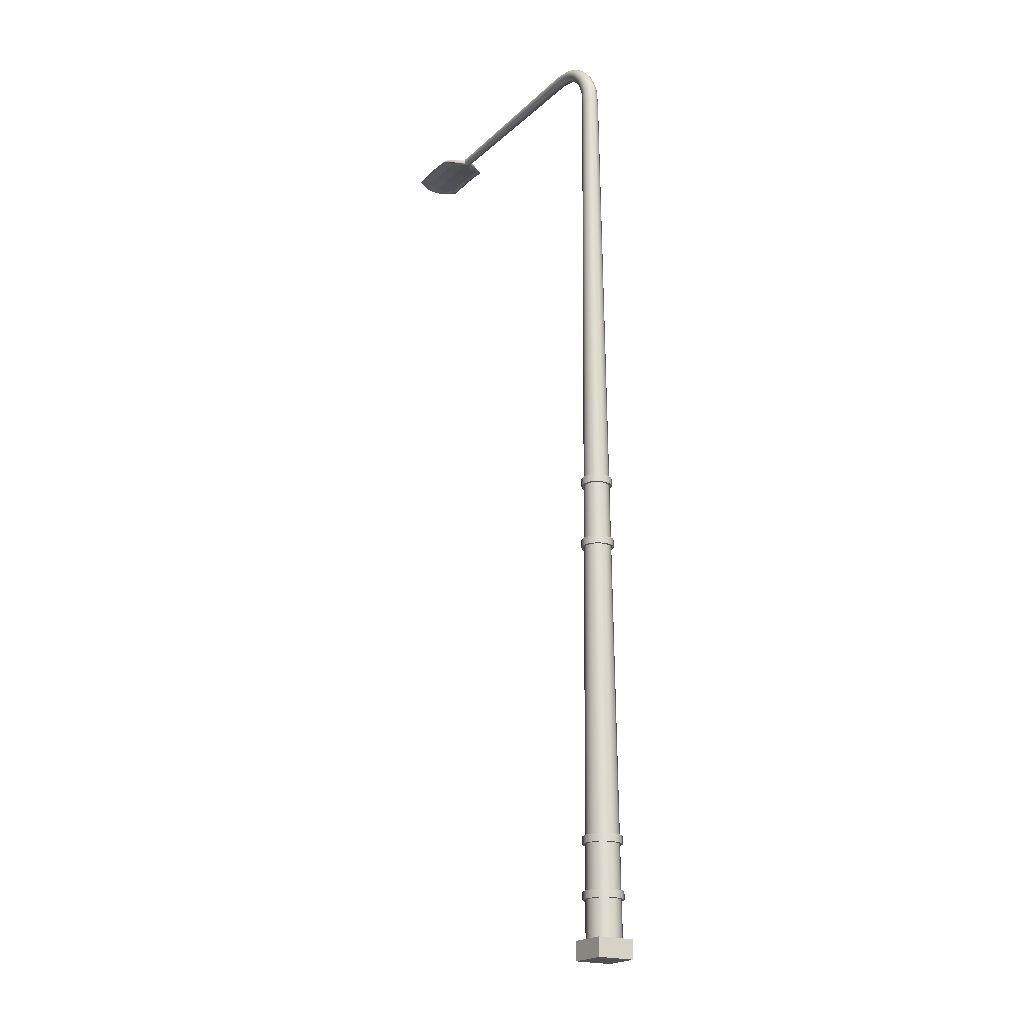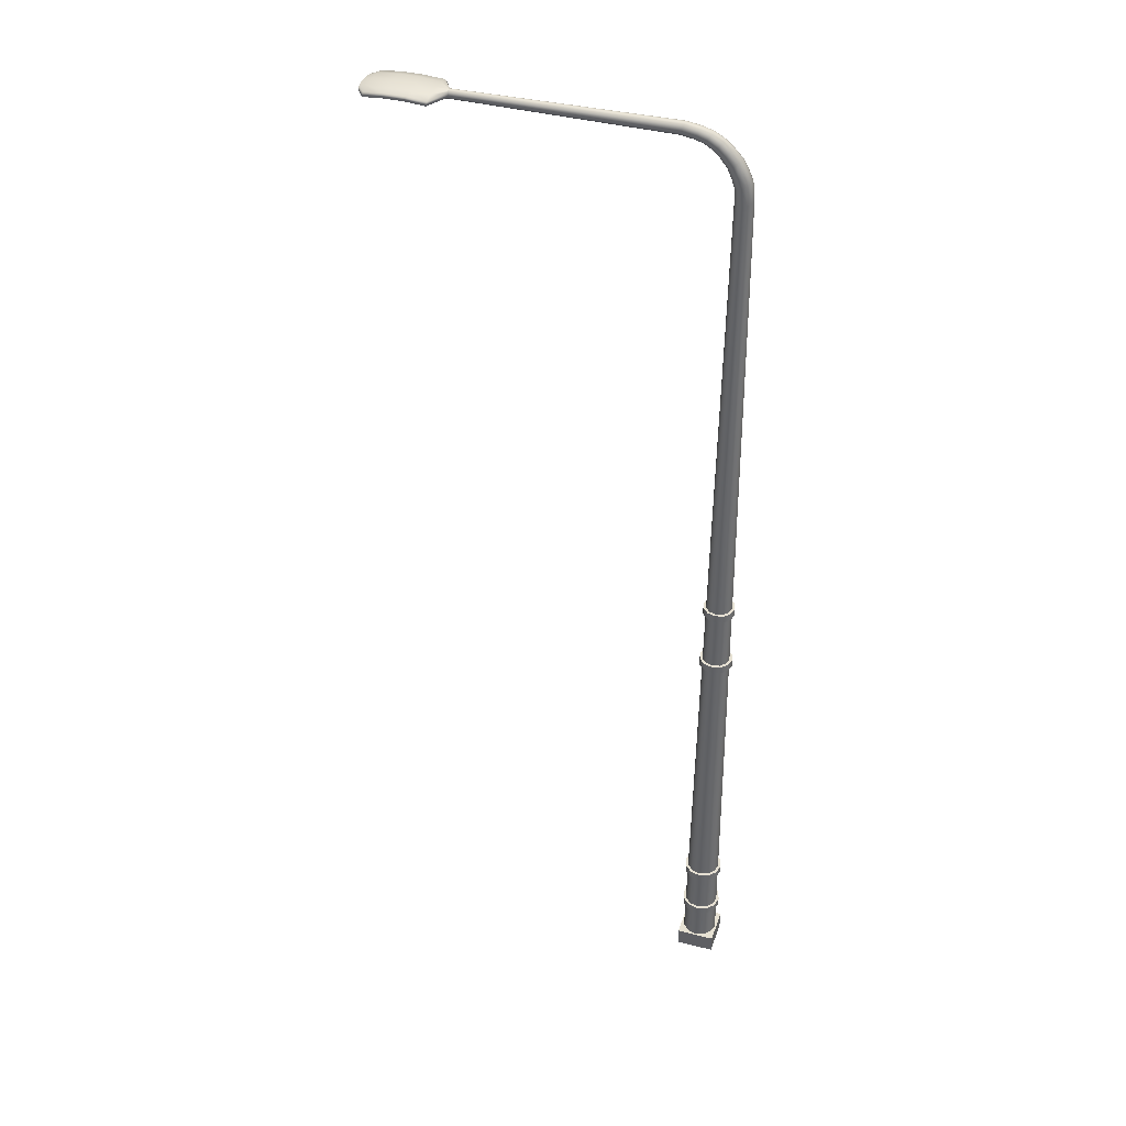
<metadata>
{"format":"obj","ext":"obj","renderer":"f3d","projection":"perspective","resolution":1024,"background":"white","views":[{"elev":-20.5,"azim":-122.3,"up":"+Y"},{"elev":38.9,"azim":-162.2,"up":"+Y"}]}
</metadata>
<code>
v  455.3 1.666 240.7
v  455.1 1.666 240.6
v  455.1 0.5577 240.6
v  455.3 0.5577 240.7
v  454.9 1.666 240.4
v  454.9 0.5577 240.4
v  454.8 1.666 240.2
v  454.8 0.5577 240.2
v  454.9 1.666 239.9
v  454.9 0.5577 239.9
v  455.1 1.666 239.7
v  455.1 0.5577 239.7
v  455.3 1.666 239.7
v  455.3 0.5577 239.6
v  455.6 1.666 239.7
v  455.6 0.5577 239.7
v  455.8 1.666 239.9
v  455.8 0.5577 239.9
v  455.8 1.666 240.2
v  455.8 0.5577 240.2
v  455.8 1.666 240.4
v  455.8 0.5577 240.4
v  455.6 1.666 240.6
v  455.6 0.5577 240.6
v  455.4 28.2 240.4
v  455.2 28.26 240.4
v  455.2 27.74 240.4
v  455.3 27.69 240.4
v  455.1 28.3 240.3
v  455.1 27.78 240.3
v  455.1 28.32 240.2
v  455.1 27.79 240.2
v  455.1 28.3 240
v  455.1 27.78 240
v  455.2 28.26 239.9
v  455.2 27.74 239.9
v  455.4 28.2 239.9
v  455.3 27.69 239.9
v  455.5 28.14 239.9
v  455.5 27.63 239.9
v  455.6 28.1 240
v  455.5 27.59 240
v  455.6 28.08 240.2
v  455.6 27.58 240.2
v  455.6 28.1 240.3
v  455.5 27.59 240.3
v  455.5 28.14 240.4
v  455.5 27.63 240.4
v  463.2 29.59 240.3
v  457 29.62 240.3
v  457 29.53 240.4
v  463.2 29.53 240.3
v  463.2 29.64 240.2
v  456.9 29.69 240.3
v  463.2 29.66 240.2
v  456.9 29.71 240.2
v  463.2 29.64 240.1
v  456.9 29.69 240.1
v  463.2 29.59 240.1
v  457 29.62 240
v  463.2 29.53 240
v  457 29.53 240
v  463.2 29.46 240.1
v  457 29.43 240
v  463.2 29.41 240.1
v  457.1 29.37 240.1
v  463.2 29.4 240.2
v  457.1 29.34 240.2
v  463.2 29.41 240.2
v  457.1 29.37 240.3
v  463.2 29.46 240.3
v  457 29.43 240.3
v  465.5 29.51 240.6
v  465.5 29.46 240.5
v  465.5 29.42 240.4
v  465.5 29.56 240.5
v  465.5 29.6 240.4
v  465.5 29.62 240.2
v  465.5 29.6 239.9
v  465.5 29.56 239.8
v  465.5 29.51 239.7
v  465.5 29.46 239.8
v  465.5 29.42 239.9
v  465.5 29.41 240.2
v  463.5 29.49 240.9
v  463.5 29.58 240.8
v  463.5 29.54 240.8
v  463.5 29.48 240.5
v  463.5 29.45 240.2
v  463.5 29.48 239.8
v  463.5 29.54 239.5
v  463.5 29.49 239.4
v  463.5 29.58 239.5
v  463.5 29.64 239.8
v  463.5 29.67 240.2
v  463.5 29.64 240.5
v  464.7 29.53 240.9
v  464.7 29.62 240.8
v  464.1 29.62 240.8
v  464.1 29.53 240.9
v  464.7 29.58 240.8
v  464.1 29.58 240.8
v  464.7 29.52 240.5
v  464.1 29.52 240.5
v  464.7 29.5 240.2
v  464.1 29.5 240.2
v  464.7 29.52 239.8
v  464.1 29.52 239.8
v  464.7 29.58 239.5
v  464.1 29.58 239.5
v  464.7 29.53 239.4
v  464.1 29.53 239.4
v  464.7 29.62 239.5
v  464.1 29.62 239.5
v  464.7 29.68 239.8
v  464.1 29.68 239.8
v  464.7 29.71 240.2
v  464.1 29.71 240.2
v  464.7 29.68 240.5
v  464.1 29.68 240.5
v  465.3 29.58 240.8
v  465.3 29.49 240.9
v  465.3 29.54 240.8
v  465.3 29.48 240.5
v  465.3 29.45 240.2
v  465.3 29.48 239.8
v  465.3 29.54 239.5
v  465.3 29.49 239.4
v  465.3 29.58 239.5
v  465.3 29.64 239.8
v  465.3 29.67 240.2
v  465.3 29.64 240.5
v  455.9 0 239.6
v  455.9 0 240.7
v  454.7 0 240.7
v  454.7 0 239.6
v  455.9 0.5577 239.6
v  454.7 0.5577 239.6
v  454.7 0.5577 240.7
v  455.9 0.5577 240.7
v  455.1 14.4 240.5
v  455.3 14.4 240.6
v  455 14.4 240.4
v  454.9 14.4 240.2
v  455 14.4 240
v  455.1 14.4 239.8
v  455.3 14.4 239.8
v  455.5 14.4 239.8
v  455.7 14.4 240
v  455.7 14.4 240.2
v  455.7 14.4 240.4
v  455.5 14.4 240.5
v  455.3 14.17 240.6
v  455.1 14.17 240.5
v  455.1 12.42 240.5
v  455.3 12.42 240.6
v  455 14.17 240.4
v  455 12.42 240.4
v  454.9 14.17 240.2
v  454.9 12.42 240.2
v  455 14.17 240
v  455 12.42 240
v  455.1 14.17 239.8
v  455.1 12.42 239.8
v  455.3 14.17 239.8
v  455.3 12.42 239.8
v  455.5 14.17 239.8
v  455.5 12.42 239.8
v  455.7 14.17 240
v  455.7 12.42 240
v  455.7 14.17 240.2
v  455.7 12.42 240.2
v  455.7 14.17 240.4
v  455.7 12.42 240.4
v  455.5 14.17 240.5
v  455.5 12.42 240.5
v  455.3 14.17 240.6
v  455.3 14.4 240.6
v  455.1 14.4 240.6
v  455.1 14.17 240.6
v  454.9 14.4 240.4
v  454.9 14.17 240.4
v  454.8 14.4 240.2
v  454.8 14.17 240.2
v  454.9 14.4 239.9
v  454.9 14.17 239.9
v  455.1 14.4 239.8
v  455.1 14.17 239.8
v  455.3 14.4 239.7
v  455.3 14.17 239.7
v  455.6 14.4 239.8
v  455.6 14.17 239.8
v  455.7 14.4 239.9
v  455.7 14.17 239.9
v  455.8 14.4 240.2
v  455.8 14.17 240.2
v  455.7 14.4 240.4
v  455.7 14.17 240.4
v  455.6 14.4 240.6
v  455.6 14.17 240.6
v  455.3 12.19 240.7
v  455.3 12.42 240.7
v  455.1 12.42 240.6
v  455.1 12.19 240.6
v  454.9 12.42 240.4
v  454.9 12.19 240.4
v  454.8 12.42 240.2
v  454.8 12.19 240.2
v  454.9 12.42 239.9
v  454.9 12.19 239.9
v  455.1 12.42 239.7
v  455.1 12.19 239.7
v  455.3 12.42 239.7
v  455.3 12.19 239.7
v  455.6 12.42 239.7
v  455.6 12.19 239.7
v  455.7 12.42 239.9
v  455.7 12.19 239.9
v  455.8 12.42 240.2
v  455.8 12.19 240.2
v  455.7 12.42 240.4
v  455.7 12.19 240.4
v  455.6 12.42 240.6
v  455.6 12.19 240.6
v  455.1 12.19 240.5
v  455.3 12.19 240.6
v  455.5 12.19 240.5
v  455.7 12.19 240.4
v  455.7 12.19 240.2
v  455.7 12.19 240
v  455.5 12.19 239.8
v  455.3 12.19 239.8
v  455.1 12.19 239.8
v  455 12.19 240
v  454.9 12.19 240.2
v  455 12.19 240.4
v  455.3 3.235 240.7
v  455.1 3.235 240.6
v  455.1 1.896 240.6
v  455.3 1.896 240.7
v  454.9 3.235 240.4
v  454.9 1.896 240.4
v  454.8 3.235 240.2
v  454.8 1.896 240.2
v  454.9 3.235 239.9
v  454.9 1.896 239.9
v  455.1 3.235 239.7
v  455.1 1.896 239.7
v  455.3 3.235 239.7
v  455.3 1.896 239.7
v  455.6 3.235 239.7
v  455.6 1.896 239.7
v  455.8 3.235 239.9
v  455.8 1.896 239.9
v  455.8 3.235 240.2
v  455.8 1.896 240.2
v  455.8 3.235 240.4
v  455.8 1.896 240.4
v  455.6 3.235 240.6
v  455.6 1.896 240.6
v  455.1 3.465 240.6
v  455.3 3.465 240.7
v  454.9 3.465 240.4
v  454.8 3.465 240.2
v  454.9 3.465 239.9
v  455.1 3.465 239.7
v  455.3 3.465 239.7
v  455.6 3.465 239.7
v  455.8 3.465 239.9
v  455.8 3.465 240.2
v  455.8 3.465 240.4
v  455.6 3.465 240.6
v  455.3 1.667 240.8
v  455.3 1.897 240.8
v  455 1.897 240.7
v  455 1.667 240.7
v  454.8 1.897 240.5
v  454.8 1.667 240.5
v  454.7 1.897 240.2
v  454.7 1.667 240.2
v  454.8 1.897 239.9
v  454.8 1.667 239.9
v  455 1.897 239.7
v  455 1.667 239.7
v  455.3 1.897 239.6
v  455.3 1.667 239.6
v  455.6 1.897 239.7
v  455.6 1.667 239.7
v  455.8 1.897 239.9
v  455.8 1.667 239.9
v  455.9 1.897 240.2
v  455.9 1.667 240.2
v  455.8 1.897 240.5
v  455.8 1.667 240.5
v  455.6 1.897 240.7
v  455.6 1.667 240.7
v  455.3 3.236 240.7
v  455.3 3.465 240.7
v  455 3.465 240.7
v  455 3.236 240.7
v  454.8 3.465 240.5
v  454.8 3.236 240.5
v  454.7 3.465 240.2
v  454.7 3.236 240.2
v  454.8 3.465 239.9
v  454.8 3.236 239.9
v  455 3.465 239.7
v  455 3.236 239.7
v  455.3 3.465 239.6
v  455.3 3.236 239.6
v  455.6 3.465 239.7
v  455.6 3.236 239.7
v  455.8 3.465 239.9
v  455.8 3.236 239.9
v  455.9 3.465 240.2
v  455.9 3.236 240.2
v  455.8 3.465 240.5
v  455.8 3.236 240.5
v  455.6 3.465 240.7
v  455.6 3.236 240.7
v  455.8 29.03 240.4
v  456 29.21 240.4
v  456 29.29 240.4
v  455.7 29.1 240.4
v  455.9 29.35 240.3
v  455.7 29.15 240.3
v  455.9 29.37 240.2
v  455.7 29.17 240.2
v  455.9 29.35 240.1
v  455.7 29.15 240.1
v  456 29.29 240
v  455.7 29.1 240
v  456 29.21 240
v  455.8 29.03 239.9
v  456.1 29.13 240
v  455.9 28.95 240
v  456.2 29.08 240.1
v  456 28.9 240.1
v  456.2 29.06 240.2
v  456 28.88 240.2
v  456.2 29.08 240.3
v  456 28.9 240.3
v  456.1 29.13 240.4
v  455.9 28.95 240.4
v  455.5 28.49 240.4
v  455.6 28.77 240.4
v  455.5 28.84 240.4
v  455.4 28.56 240.4
v  455.4 28.89 240.3
v  455.3 28.6 240.3
v  455.4 28.9 240.2
v  455.3 28.62 240.2
v  455.4 28.89 240.1
v  455.3 28.6 240
v  455.5 28.84 240
v  455.4 28.56 240
v  455.6 28.77 239.9
v  455.5 28.49 239.9
v  455.7 28.7 240
v  455.6 28.43 240
v  455.8 28.65 240.1
v  455.7 28.38 240
v  455.8 28.63 240.2
v  455.7 28.36 240.2
v  455.8 28.65 240.3
v  455.7 28.38 240.3
v  455.7 28.7 240.4
v  455.6 28.43 240.4
v  456.3 29.38 240.4
v  456.6 29.46 240.4
v  456.6 29.55 240.3
v  456.3 29.46 240.3
v  456.5 29.61 240.3
v  456.2 29.52 240.3
v  456.5 29.64 240.2
v  456.2 29.55 240.2
v  456.5 29.61 240.1
v  456.2 29.52 240.1
v  456.6 29.55 240
v  456.3 29.46 240
v  456.6 29.46 240
v  456.3 29.38 240
v  456.7 29.37 240
v  456.4 29.3 240
v  456.7 29.31 240.1
v  456.4 29.24 240.1
v  456.7 29.29 240.2
v  456.4 29.22 240.2
v  456.7 29.31 240.3
v  456.4 29.24 240.3
v  456.7 29.37 240.3
v  456.4 29.3 240.3
g light_pole_53
f 1 2 3
f 3 4 1
f 2 5 6
f 6 3 2
f 5 7 8
f 8 6 5
f 7 9 10
f 10 8 7
f 9 11 12
f 12 10 9
f 11 13 14
f 14 12 11
f 13 15 16
f 16 14 13
f 15 17 18
f 18 16 15
f 17 19 20
f 20 18 17
f 19 21 22
f 22 20 19
f 21 23 24
f 24 22 21
f 23 1 4
f 4 24 23
f 25 26 27
f 27 28 25
f 26 29 30
f 30 27 26
f 29 31 32
f 32 30 29
f 32 31 33
f 33 34 32
f 34 33 35
f 35 36 34
f 36 35 37
f 37 38 36
f 38 37 39
f 39 40 38
f 40 39 41
f 41 42 40
f 42 41 43
f 43 44 42
f 43 45 46
f 46 44 43
f 45 47 48
f 48 46 45
f 47 25 28
f 28 48 47
f 49 50 51
f 51 52 49
f 53 54 50
f 50 49 53
f 55 56 54
f 54 53 55
f 57 58 56
f 56 55 57
f 59 60 58
f 58 57 59
f 61 62 60
f 60 59 61
f 63 64 62
f 62 61 63
f 65 66 64
f 64 63 65
f 67 68 66
f 66 65 67
f 69 70 68
f 68 67 69
f 71 72 70
f 70 69 71
f 52 51 72
f 72 71 52
f 18 20 22
f 22 24 4
f 22 4 3
f 22 3 6
f 22 6 8
f 22 8 10
f 22 10 12
f 22 12 14
f 22 14 16
f 18 22 16
f 73 74 75
f 76 73 75
f 77 76 75
f 78 77 75
f 79 78 75
f 80 79 75
f 81 80 75
f 82 81 75
f 83 82 75
f 83 75 84
f 49 52 85
f 85 86 49
f 52 71 87
f 87 85 52
f 71 69 88
f 88 87 71
f 69 67 89
f 89 88 69
f 67 65 90
f 90 89 67
f 65 63 91
f 91 90 65
f 63 61 92
f 92 91 63
f 61 59 93
f 93 92 61
f 59 57 94
f 94 93 59
f 57 55 95
f 95 94 57
f 55 53 96
f 96 95 55
f 53 49 86
f 86 96 53
f 97 98 99
f 99 100 97
f 101 97 100
f 100 102 101
f 103 101 102
f 102 104 103
f 105 103 104
f 104 106 105
f 107 105 106
f 106 108 107
f 109 107 108
f 108 110 109
f 111 109 110
f 110 112 111
f 113 111 112
f 112 114 113
f 115 113 114
f 114 116 115
f 117 115 116
f 116 118 117
f 119 117 118
f 118 120 119
f 98 119 120
f 120 99 98
f 121 122 73
f 73 76 121
f 122 123 74
f 74 73 122
f 123 124 75
f 75 74 123
f 124 125 84
f 84 75 124
f 125 126 83
f 83 84 125
f 126 127 82
f 82 83 126
f 127 128 81
f 81 82 127
f 128 129 80
f 80 81 128
f 129 130 79
f 79 80 129
f 130 131 78
f 78 79 130
f 131 132 77
f 77 78 131
f 132 121 76
f 76 77 132
f 133 134 135
f 135 136 133
f 137 138 139
f 139 140 137
f 133 136 138
f 138 137 133
f 136 135 139
f 139 138 136
f 135 134 140
f 140 139 135
f 134 133 137
f 137 140 134
f 122 121 98
f 98 97 122
f 86 85 100
f 100 99 86
f 123 122 97
f 97 101 123
f 85 87 102
f 102 100 85
f 124 123 101
f 101 103 124
f 87 88 104
f 104 102 87
f 125 124 103
f 103 105 125
f 88 89 106
f 106 104 88
f 126 125 105
f 105 107 126
f 89 90 108
f 108 106 89
f 127 126 107
f 107 109 127
f 90 91 110
f 110 108 90
f 128 127 109
f 109 111 128
f 91 92 112
f 112 110 91
f 129 128 111
f 111 113 129
f 92 93 114
f 114 112 92
f 130 129 113
f 113 115 130
f 93 94 116
f 116 114 93
f 131 130 115
f 115 117 131
f 94 95 118
f 118 116 94
f 132 131 117
f 117 119 132
f 95 96 120
f 120 118 95
f 121 132 119
f 119 98 121
f 96 86 99
f 99 120 96
f 28 27 141
f 141 142 28
f 27 30 143
f 143 141 27
f 30 32 144
f 144 143 30
f 32 34 145
f 145 144 32
f 34 36 146
f 146 145 34
f 36 38 147
f 147 146 36
f 38 40 148
f 148 147 38
f 40 42 149
f 149 148 40
f 42 44 150
f 150 149 42
f 44 46 151
f 151 150 44
f 46 48 152
f 152 151 46
f 48 28 142
f 142 152 48
f 153 154 155
f 155 156 153
f 154 157 158
f 158 155 154
f 157 159 160
f 160 158 157
f 159 161 162
f 162 160 159
f 161 163 164
f 164 162 161
f 163 165 166
f 166 164 163
f 165 167 168
f 168 166 165
f 167 169 170
f 170 168 167
f 169 171 172
f 172 170 169
f 171 173 174
f 174 172 171
f 173 175 176
f 176 174 173
f 175 153 156
f 156 176 175
f 177 178 179
f 179 180 177
f 180 179 181
f 181 182 180
f 182 181 183
f 183 184 182
f 184 183 185
f 185 186 184
f 186 185 187
f 187 188 186
f 188 187 189
f 189 190 188
f 190 189 191
f 191 192 190
f 192 191 193
f 193 194 192
f 194 193 195
f 195 196 194
f 196 195 197
f 197 198 196
f 198 197 199
f 199 200 198
f 200 199 178
f 178 177 200
f 201 202 203
f 203 204 201
f 204 203 205
f 205 206 204
f 206 205 207
f 207 208 206
f 208 207 209
f 209 210 208
f 210 209 211
f 211 212 210
f 212 211 213
f 213 214 212
f 214 213 215
f 215 216 214
f 216 215 217
f 217 218 216
f 218 217 219
f 219 220 218
f 220 219 221
f 221 222 220
f 222 221 223
f 223 224 222
f 224 223 202
f 202 201 224
f 154 153 177
f 177 180 154
f 153 175 200
f 200 177 153
f 175 173 198
f 198 200 175
f 173 171 196
f 196 198 173
f 171 169 194
f 194 196 171
f 169 167 192
f 192 194 169
f 167 165 190
f 190 192 167
f 165 163 188
f 188 190 165
f 163 161 186
f 186 188 163
f 161 159 184
f 184 186 161
f 159 157 182
f 182 184 159
f 157 154 180
f 180 182 157
f 142 141 179
f 179 178 142
f 141 143 181
f 181 179 141
f 143 144 183
f 183 181 143
f 144 145 185
f 185 183 144
f 145 146 187
f 187 185 145
f 146 147 189
f 189 187 146
f 147 148 191
f 191 189 147
f 148 149 193
f 193 191 148
f 149 150 195
f 195 193 149
f 150 151 197
f 197 195 150
f 151 152 199
f 199 197 151
f 152 142 178
f 178 199 152
f 225 226 201
f 201 204 225
f 226 227 224
f 224 201 226
f 227 228 222
f 222 224 227
f 228 229 220
f 220 222 228
f 229 230 218
f 218 220 229
f 230 231 216
f 216 218 230
f 231 232 214
f 214 216 231
f 232 233 212
f 212 214 232
f 233 234 210
f 210 212 233
f 234 235 208
f 208 210 234
f 235 236 206
f 206 208 235
f 236 225 204
f 204 206 236
f 156 155 203
f 203 202 156
f 155 158 205
f 205 203 155
f 158 160 207
f 207 205 158
f 160 162 209
f 209 207 160
f 162 164 211
f 211 209 162
f 164 166 213
f 213 211 164
f 166 168 215
f 215 213 166
f 168 170 217
f 217 215 168
f 170 172 219
f 219 217 170
f 172 174 221
f 221 219 172
f 174 176 223
f 223 221 174
f 176 156 202
f 202 223 176
f 237 238 239
f 239 240 237
f 238 241 242
f 242 239 238
f 241 243 244
f 244 242 241
f 243 245 246
f 246 244 243
f 245 247 248
f 248 246 245
f 247 249 250
f 250 248 247
f 249 251 252
f 252 250 249
f 251 253 254
f 254 252 251
f 253 255 256
f 256 254 253
f 255 257 258
f 258 256 255
f 257 259 260
f 260 258 257
f 259 237 240
f 240 260 259
f 226 225 261
f 261 262 226
f 225 236 263
f 263 261 225
f 236 235 264
f 264 263 236
f 235 234 265
f 265 264 235
f 234 233 266
f 266 265 234
f 233 232 267
f 267 266 233
f 232 231 268
f 268 267 232
f 231 230 269
f 269 268 231
f 230 229 270
f 270 269 230
f 229 228 271
f 271 270 229
f 228 227 272
f 272 271 228
f 227 226 262
f 262 272 227
f 273 274 275
f 275 276 273
f 276 275 277
f 277 278 276
f 278 277 279
f 279 280 278
f 280 279 281
f 281 282 280
f 282 281 283
f 283 284 282
f 284 283 285
f 285 286 284
f 286 285 287
f 287 288 286
f 288 287 289
f 289 290 288
f 290 289 291
f 291 292 290
f 292 291 293
f 293 294 292
f 294 293 295
f 295 296 294
f 296 295 274
f 274 273 296
f 297 298 299
f 299 300 297
f 300 299 301
f 301 302 300
f 302 301 303
f 303 304 302
f 304 303 305
f 305 306 304
f 306 305 307
f 307 308 306
f 308 307 309
f 309 310 308
f 310 309 311
f 311 312 310
f 312 311 313
f 313 314 312
f 314 313 315
f 315 316 314
f 316 315 317
f 317 318 316
f 318 317 319
f 319 320 318
f 320 319 298
f 298 297 320
f 2 1 273
f 273 276 2
f 1 23 296
f 296 273 1
f 23 21 294
f 294 296 23
f 21 19 292
f 292 294 21
f 19 17 290
f 290 292 19
f 17 15 288
f 288 290 17
f 15 13 286
f 286 288 15
f 13 11 284
f 284 286 13
f 11 9 282
f 282 284 11
f 9 7 280
f 280 282 9
f 7 5 278
f 278 280 7
f 5 2 276
f 276 278 5
f 240 239 275
f 275 274 240
f 239 242 277
f 277 275 239
f 242 244 279
f 279 277 242
f 244 246 281
f 281 279 244
f 246 248 283
f 283 281 246
f 248 250 285
f 285 283 248
f 250 252 287
f 287 285 250
f 252 254 289
f 289 287 252
f 254 256 291
f 291 289 254
f 256 258 293
f 293 291 256
f 258 260 295
f 295 293 258
f 260 240 274
f 274 295 260
f 238 237 297
f 297 300 238
f 237 259 320
f 320 297 237
f 259 257 318
f 318 320 259
f 257 255 316
f 316 318 257
f 255 253 314
f 314 316 255
f 253 251 312
f 312 314 253
f 251 249 310
f 310 312 251
f 249 247 308
f 308 310 249
f 247 245 306
f 306 308 247
f 245 243 304
f 304 306 245
f 243 241 302
f 302 304 243
f 241 238 300
f 300 302 241
f 262 261 299
f 299 298 262
f 261 263 301
f 301 299 261
f 263 264 303
f 303 301 263
f 264 265 305
f 305 303 264
f 265 266 307
f 307 305 265
f 266 267 309
f 309 307 266
f 267 268 311
f 311 309 267
f 268 269 313
f 313 311 268
f 269 270 315
f 315 313 269
f 270 271 317
f 317 315 270
f 271 272 319
f 319 317 271
f 272 262 298
f 298 319 272
f 321 322 323
f 323 324 321
f 324 323 325
f 325 326 324
f 326 325 327
f 327 328 326
f 327 329 330
f 330 328 327
f 329 331 332
f 332 330 329
f 331 333 334
f 334 332 331
f 333 335 336
f 336 334 333
f 335 337 338
f 338 336 335
f 337 339 340
f 340 338 337
f 340 339 341
f 341 342 340
f 342 341 343
f 343 344 342
f 344 343 322
f 322 321 344
f 345 346 347
f 347 348 345
f 348 347 349
f 349 350 348
f 350 349 351
f 351 352 350
f 351 353 354
f 354 352 351
f 353 355 356
f 356 354 353
f 355 357 358
f 358 356 355
f 357 359 360
f 360 358 357
f 359 361 362
f 362 360 359
f 361 363 364
f 364 362 361
f 363 365 366
f 366 364 363
f 366 365 367
f 367 368 366
f 368 367 346
f 346 345 368
f 369 370 371
f 371 372 369
f 372 371 373
f 373 374 372
f 374 373 375
f 375 376 374
f 375 377 378
f 378 376 375
f 377 379 380
f 380 378 377
f 379 381 382
f 382 380 379
f 381 383 384
f 384 382 381
f 383 385 386
f 386 384 383
f 385 387 388
f 388 386 385
f 388 387 389
f 389 390 388
f 390 389 391
f 391 392 390
f 392 391 370
f 370 369 392
f 345 348 26
f 26 25 345
f 348 350 29
f 29 26 348
f 350 352 31
f 31 29 350
f 31 352 354
f 354 33 31
f 33 354 356
f 356 35 33
f 35 356 358
f 358 37 35
f 37 358 360
f 360 39 37
f 39 360 362
f 362 41 39
f 41 362 364
f 364 43 41
f 364 366 45
f 45 43 364
f 366 368 47
f 47 45 366
f 368 345 25
f 25 47 368
f 322 369 372
f 372 323 322
f 323 372 374
f 374 325 323
f 325 374 376
f 376 327 325
f 376 378 329
f 329 327 376
f 378 380 331
f 331 329 378
f 380 382 333
f 333 331 380
f 382 384 335
f 335 333 382
f 384 386 337
f 337 335 384
f 386 388 339
f 339 337 386
f 339 388 390
f 390 341 339
f 341 390 392
f 392 343 341
f 343 392 369
f 369 322 343
f 321 324 347
f 347 346 321
f 324 326 349
f 349 347 324
f 326 328 351
f 351 349 326
f 351 328 330
f 330 353 351
f 353 330 332
f 332 355 353
f 355 332 334
f 334 357 355
f 357 334 336
f 336 359 357
f 359 336 338
f 338 361 359
f 361 338 340
f 340 363 361
f 340 342 365
f 365 363 340
f 342 344 367
f 367 365 342
f 344 321 346
f 346 367 344
f 370 51 50
f 50 371 370
f 371 50 54
f 54 373 371
f 373 54 56
f 56 375 373
f 56 58 377
f 377 375 56
f 58 60 379
f 379 377 58
f 60 62 381
f 381 379 60
f 62 64 383
f 383 381 62
f 64 66 385
f 385 383 64
f 66 68 387
f 387 385 66
f 387 68 70
f 70 389 387
f 389 70 72
f 72 391 389
f 391 72 51
f 51 370 391

</code>
